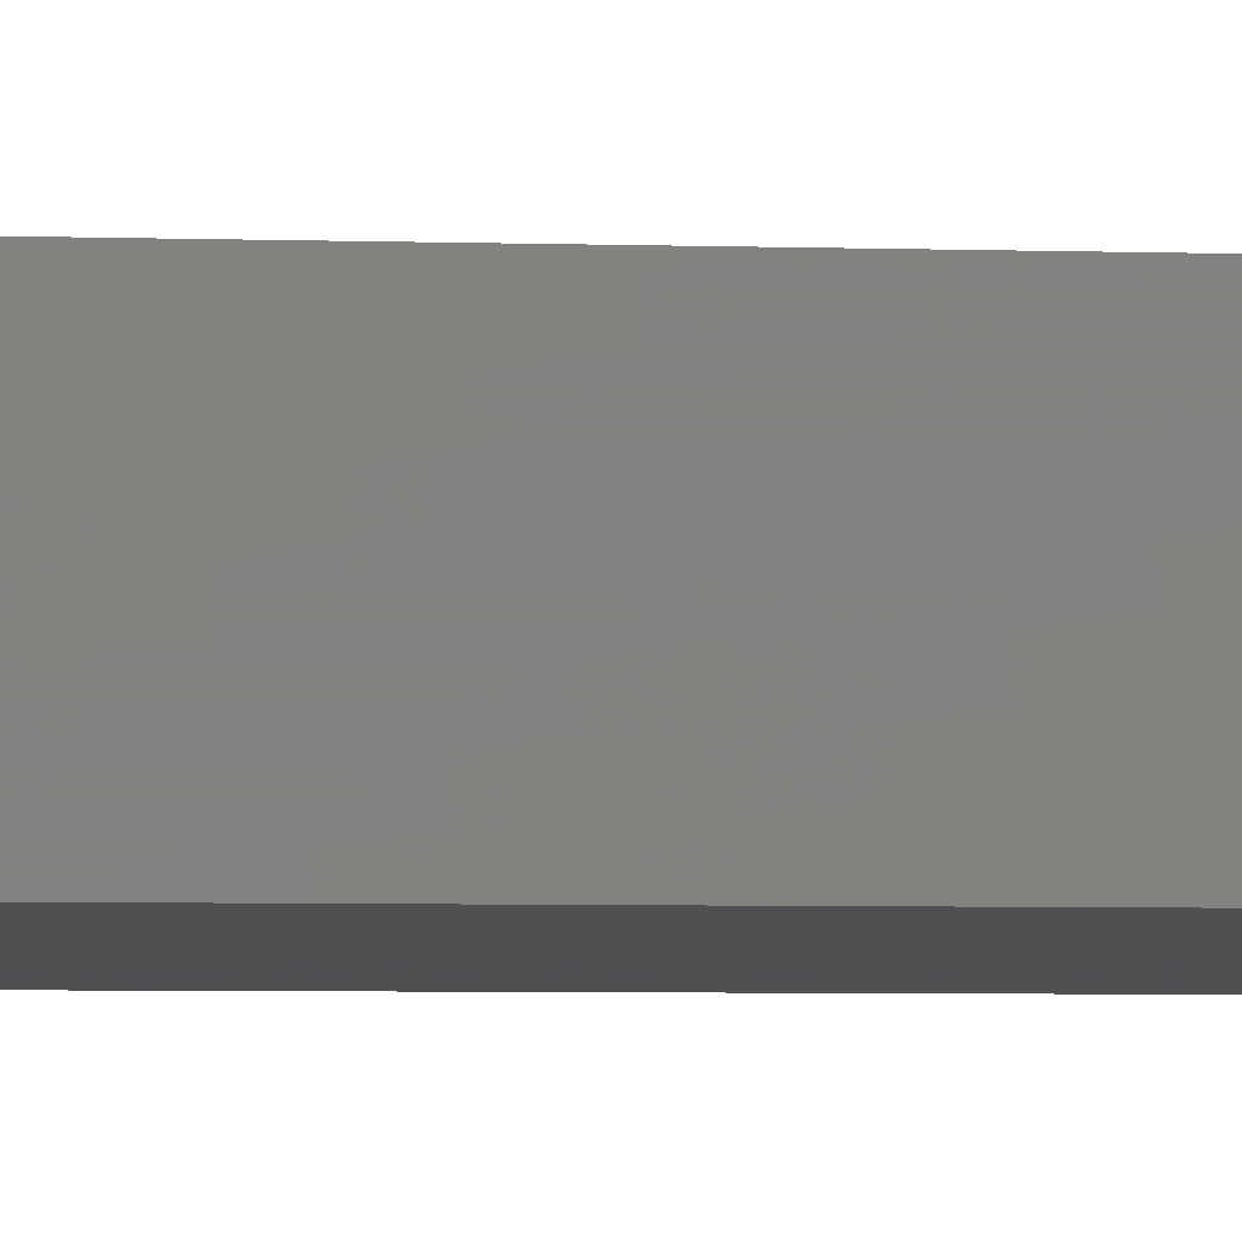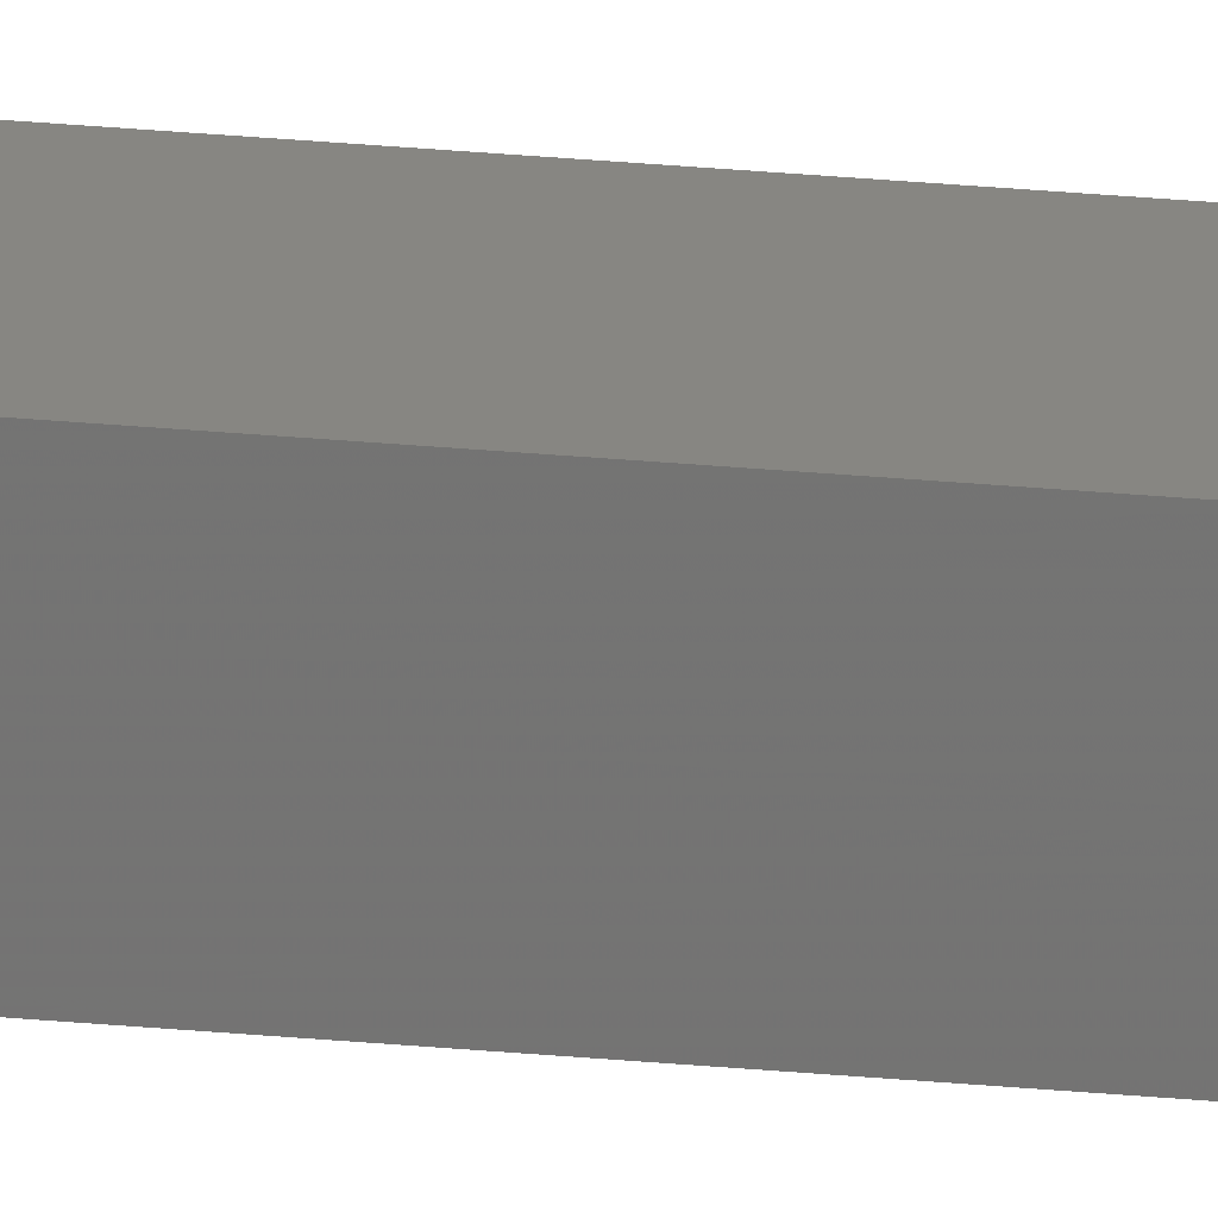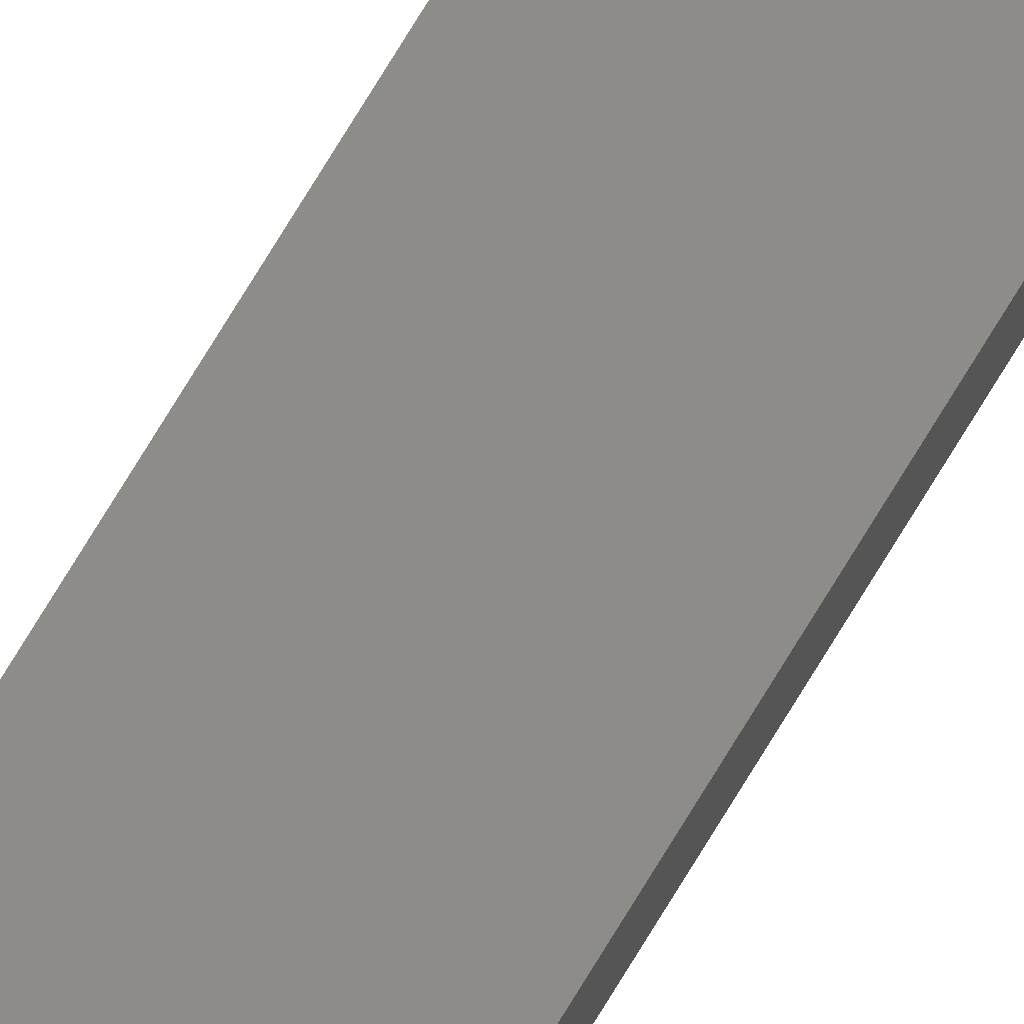
<metadata>
{"format":"stl","ext":"stl","renderer":"f3d","projection":"perspective","resolution":1024,"background":"white","views":[{"elev":-0.4,"azim":38.2,"up":"+Y"},{"elev":28.4,"azim":98.2,"up":"+Y"},{"elev":72.0,"azim":-149.1,"up":"+Y"}]}
</metadata>
<code>
# stl→obj: 16 verts, 28 faces
v -9.838 3.855 291.3
v -9.818 3.857 291.3
v -9.818 3.857 287.7
v -9.838 3.855 287.7
v -9.857 3.853 291.3
v -9.857 3.853 287.7
v -9.877 3.851 287.7
v -9.877 3.851 291.3
v -9.872 3.801 291.3
v -9.872 3.801 287.7
v -9.812 3.807 287.7
v -9.812 3.807 291.3
v -9.832 3.805 287.7
v -9.832 3.805 291.3
v -9.852 3.803 291.3
v -9.852 3.803 287.7
f 1 2 3
f 1 3 4
f 5 4 6
f 5 6 7
f 5 1 4
f 8 5 7
f 8 7 9
f 7 10 9
f 11 12 13
f 12 14 13
f 13 15 16
f 16 15 10
f 14 15 13
f 15 9 10
f 12 11 2
f 11 3 2
f 7 16 10
f 6 13 16
f 6 16 7
f 4 13 6
f 3 11 13
f 3 13 4
f 15 8 9
f 14 5 15
f 15 5 8
f 12 1 14
f 14 1 5
f 12 2 1

</code>
